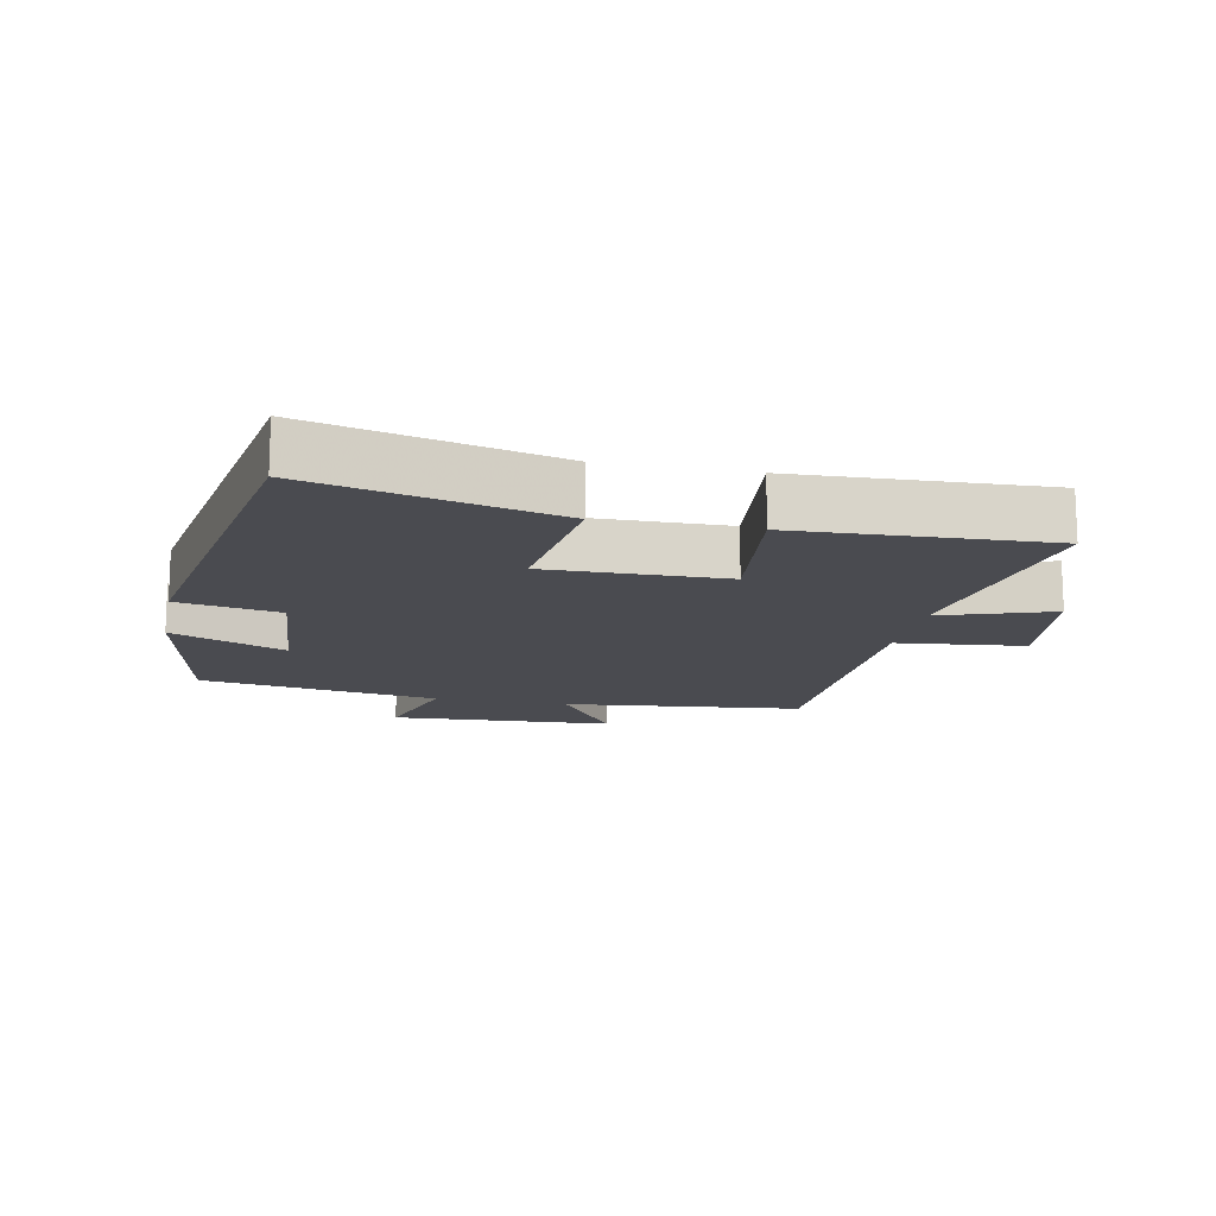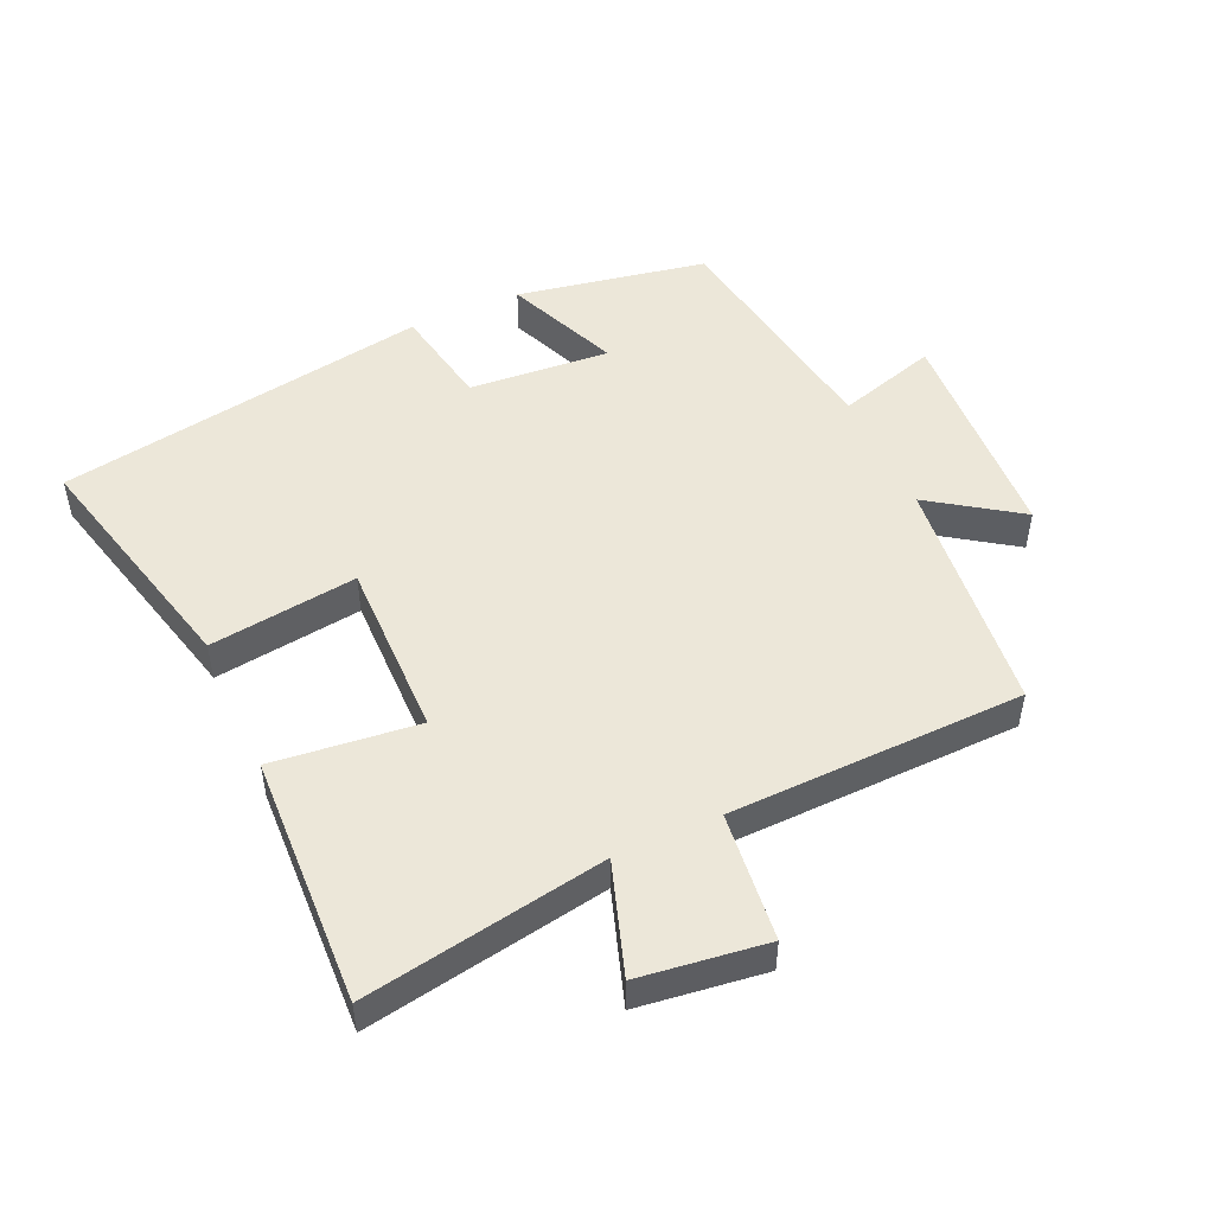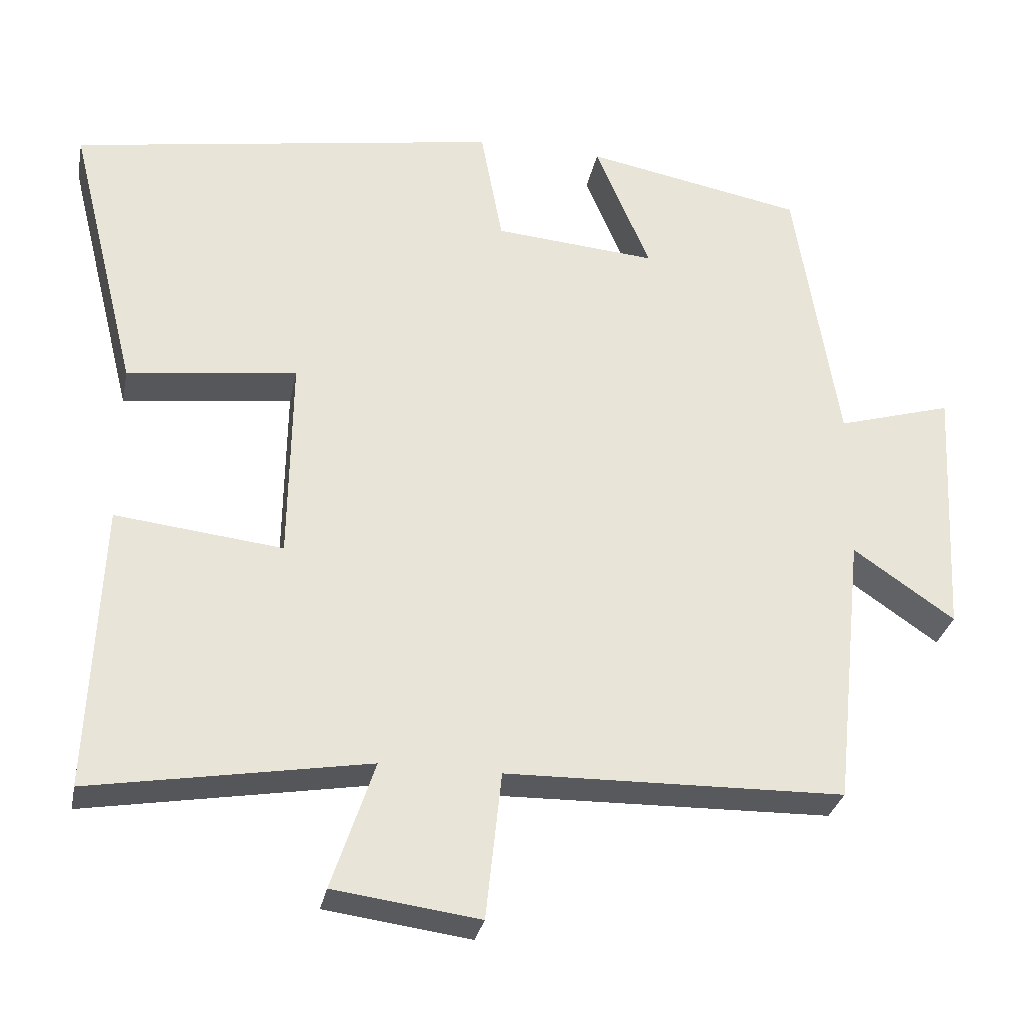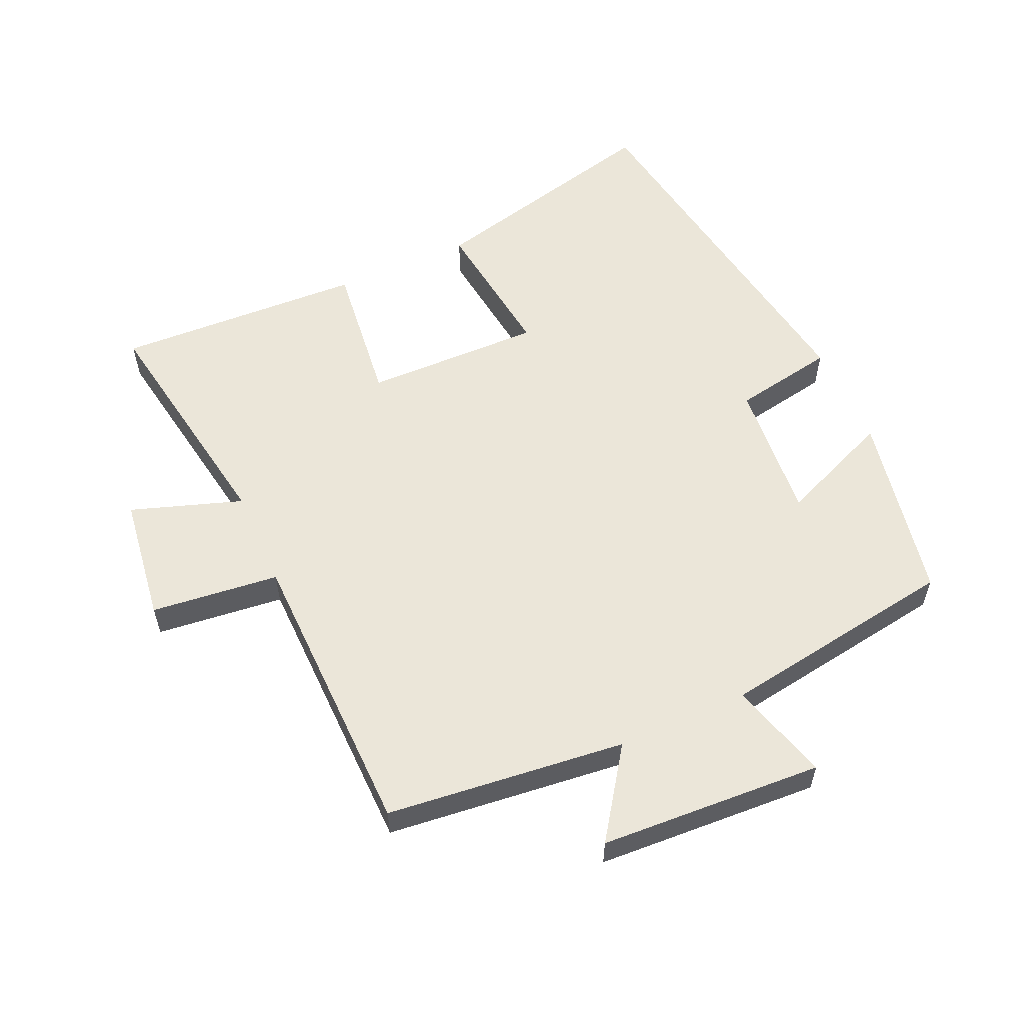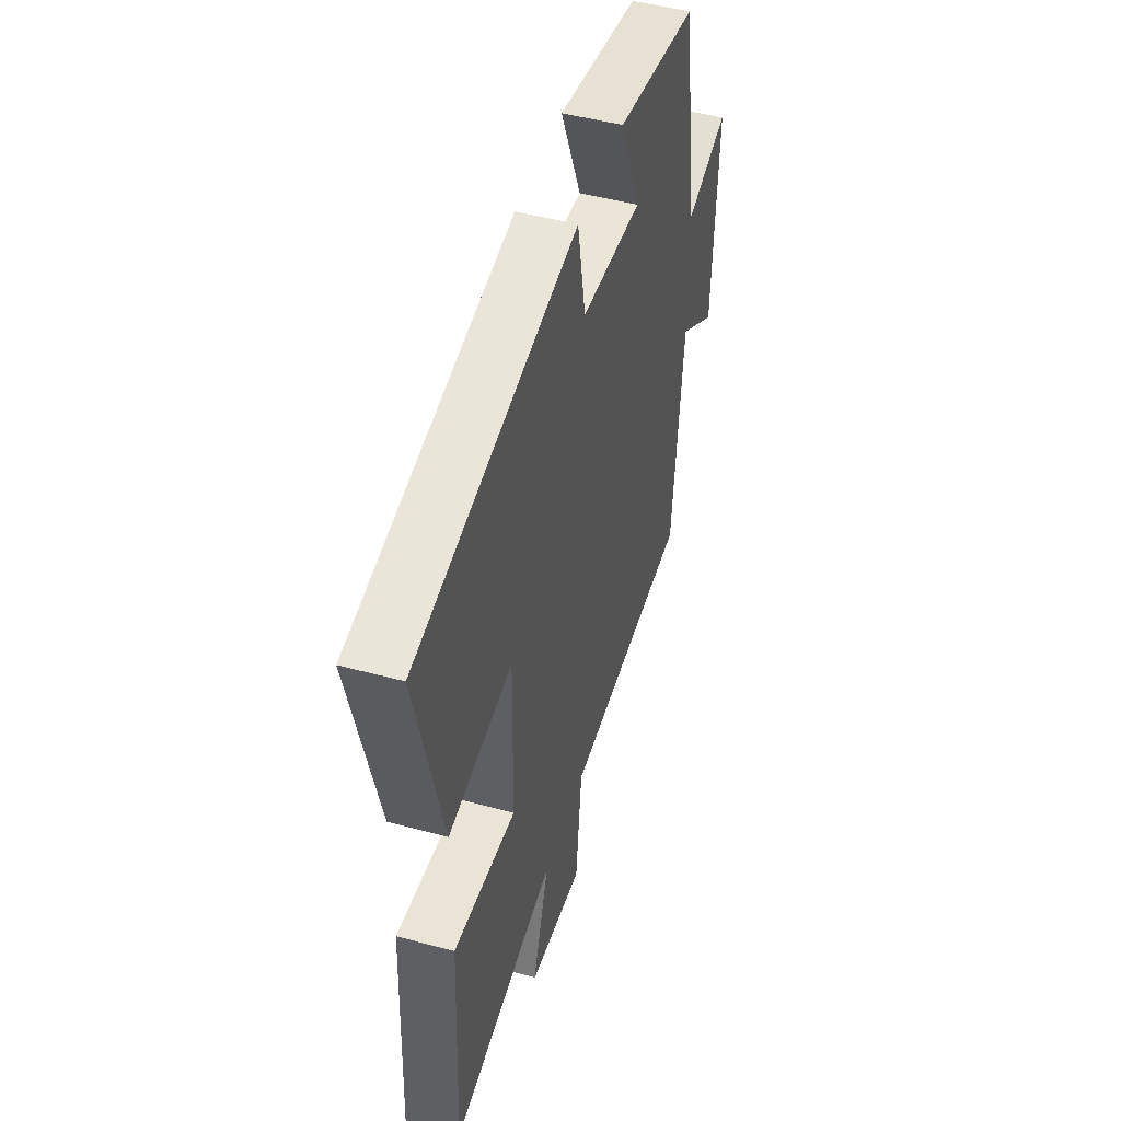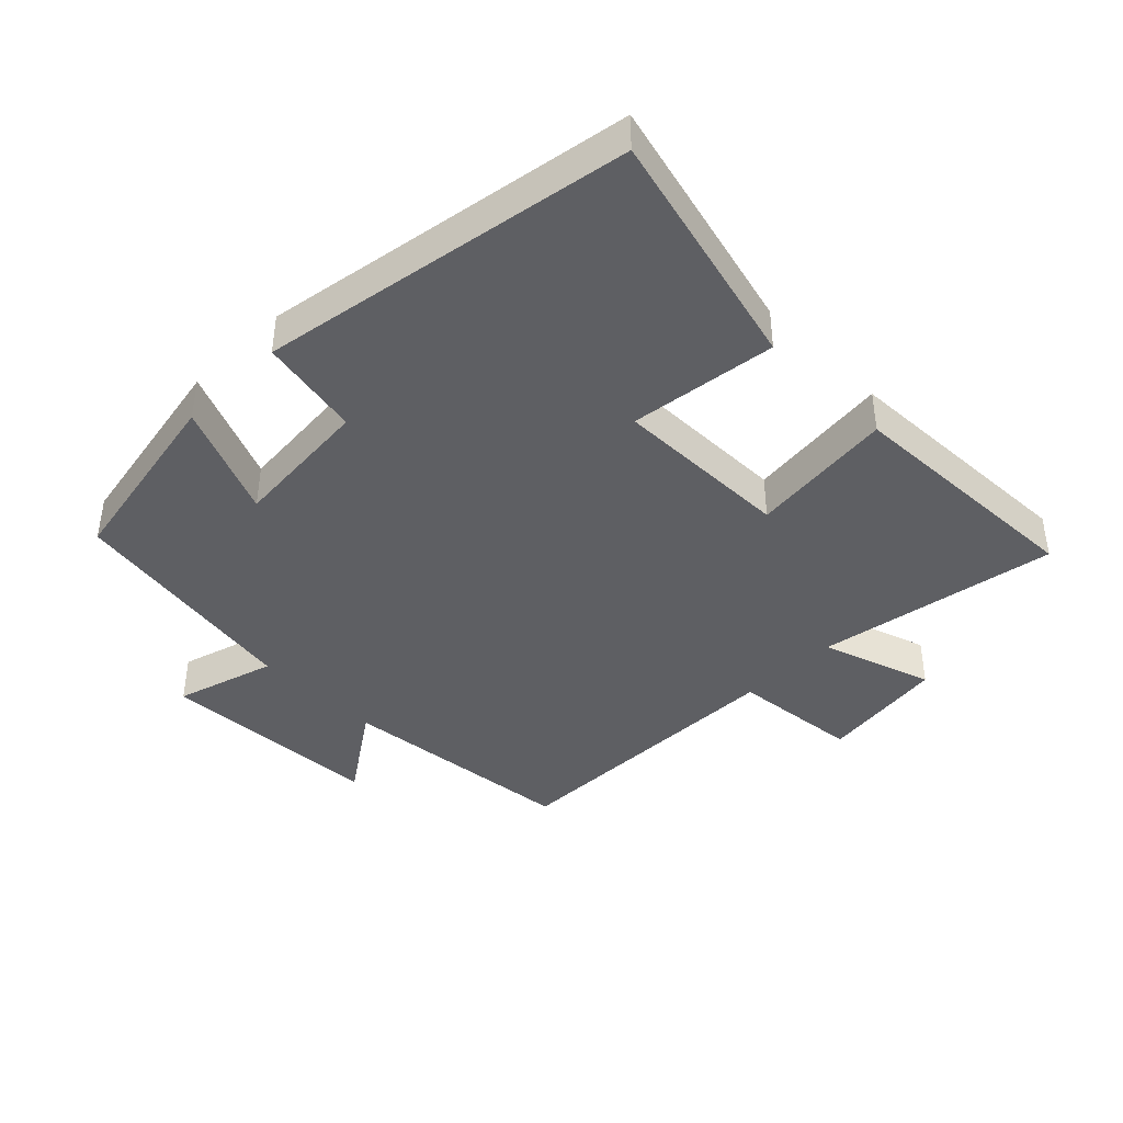
<metadata>
{"format":"obj","ext":"obj","renderer":"f3d","projection":"perspective","resolution":1024,"background":"white","views":[{"elev":-14.5,"azim":78.6,"up":"+Y"},{"elev":50.1,"azim":155.6,"up":"+Y"},{"elev":-30.1,"azim":168.8,"up":"+Z"},{"elev":57.1,"azim":-114.0,"up":"+Y"},{"elev":48.1,"azim":106.8,"up":"+Z"},{"elev":-41.5,"azim":44.9,"up":"+Y"}]}
</metadata>
<code>
v -0.442 0.07 0.445
v -0.151 0.07 0.5
v -0.224 0.07 0.326
v -0.008 0.07 0.344
v 0.021 0.07 0.5
v 0.592 0.07 0.406
v 0.5 0.07 0.036
v 0.274 0.07 0.065
v 0.278 0.07 -0.207
v 0.5 0.07 -0.182
v 0.516 0.07 -0.563
v 0.147 0.07 -0.5
v 0.204 0.07 -0.67
v 0.01 0.07 -0.696
v -0.011 0.07 -0.5
v -0.461 0.07 -0.491
v -0.5 0.07 -0.125
v -0.635 0.07 -0.218
v -0.653 0.07 0.124
v -0.5 0.07 0.079
v -0.442 0 0.445
v -0.151 0 0.5
v -0.224 0 0.326
v -0.008 0 0.344
v 0.021 0 0.5
v 0.592 0 0.406
v 0.5 0 0.036
v 0.274 0 0.065
v 0.278 0 -0.207
v 0.5 0 -0.182
v 0.516 0 -0.563
v 0.147 0 -0.5
v 0.204 0 -0.67
v 0.01 0 -0.696
v -0.011 0 -0.5
v -0.461 0 -0.491
v -0.5 0 -0.125
v -0.635 0 -0.218
v -0.653 0 0.124
v -0.5 0 0.079
f 17 18 19 20
f 17 20 1
f 16 17 1
f 15 16 1
f 12 13 14 15
f 12 15 1
f 9 10 11 12
f 8 9 12
f 6 7 8
f 5 6 8
f 4 5 8
f 3 4 8 12
f 1 2 3
f 1 3 12
f 40 39 38 37
f 21 40 37
f 21 37 36
f 21 36 35
f 35 34 33 32
f 21 35 32
f 32 31 30 29
f 32 29 28
f 28 27 26
f 28 26 25
f 28 25 24
f 32 28 24 23
f 23 22 21
f 32 23 21
f 1 21 22 2
f 2 22 23 3
f 3 23 24 4
f 4 24 25 5
f 5 25 26 6
f 6 26 27 7
f 7 27 28 8
f 8 28 29 9
f 9 29 30 10
f 10 30 31 11
f 11 31 32 12
f 12 32 33 13
f 13 33 34 14
f 14 34 35 15
f 15 35 36 16
f 16 36 37 17
f 17 37 38 18
f 18 38 39 19
f 19 39 40 20
f 20 40 21 1

</code>
